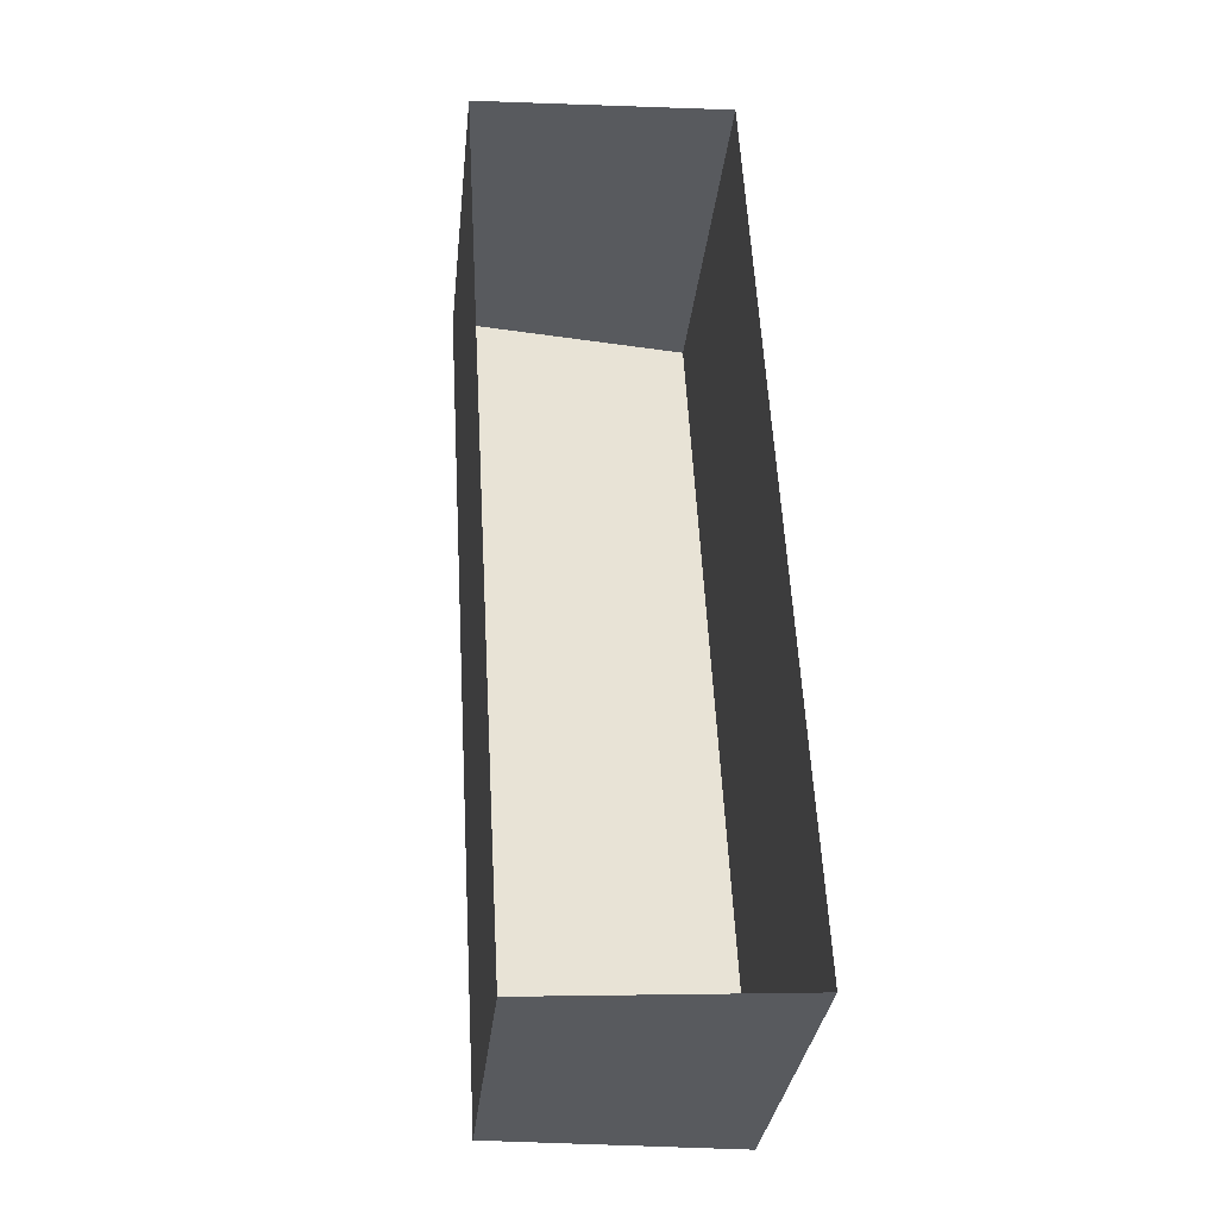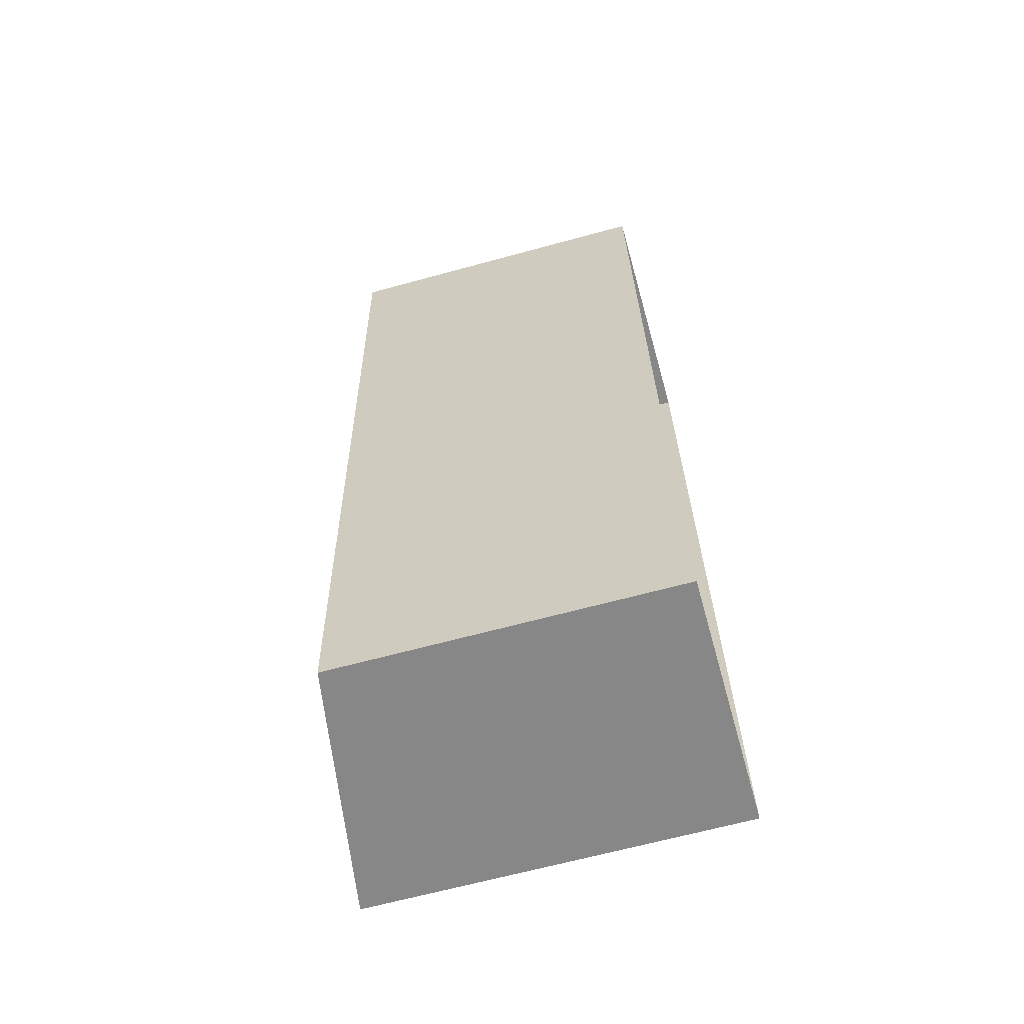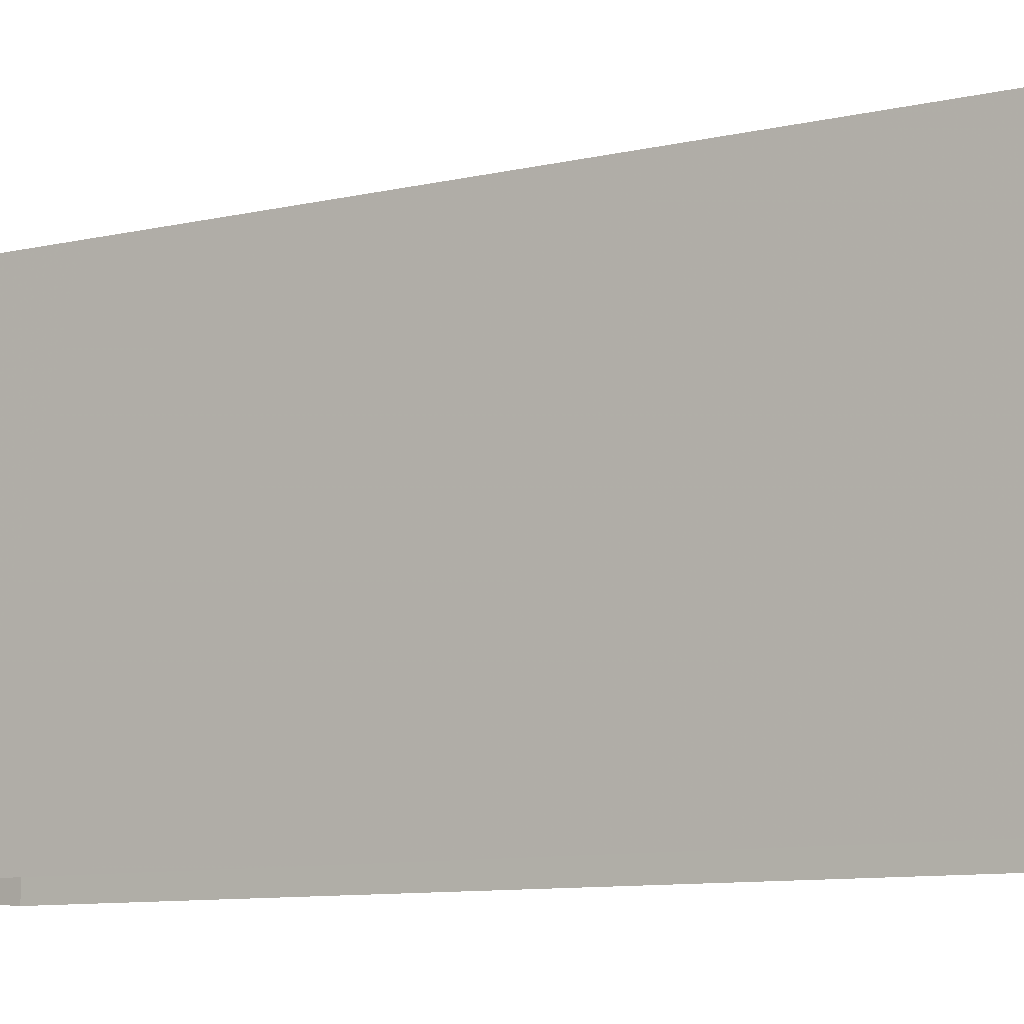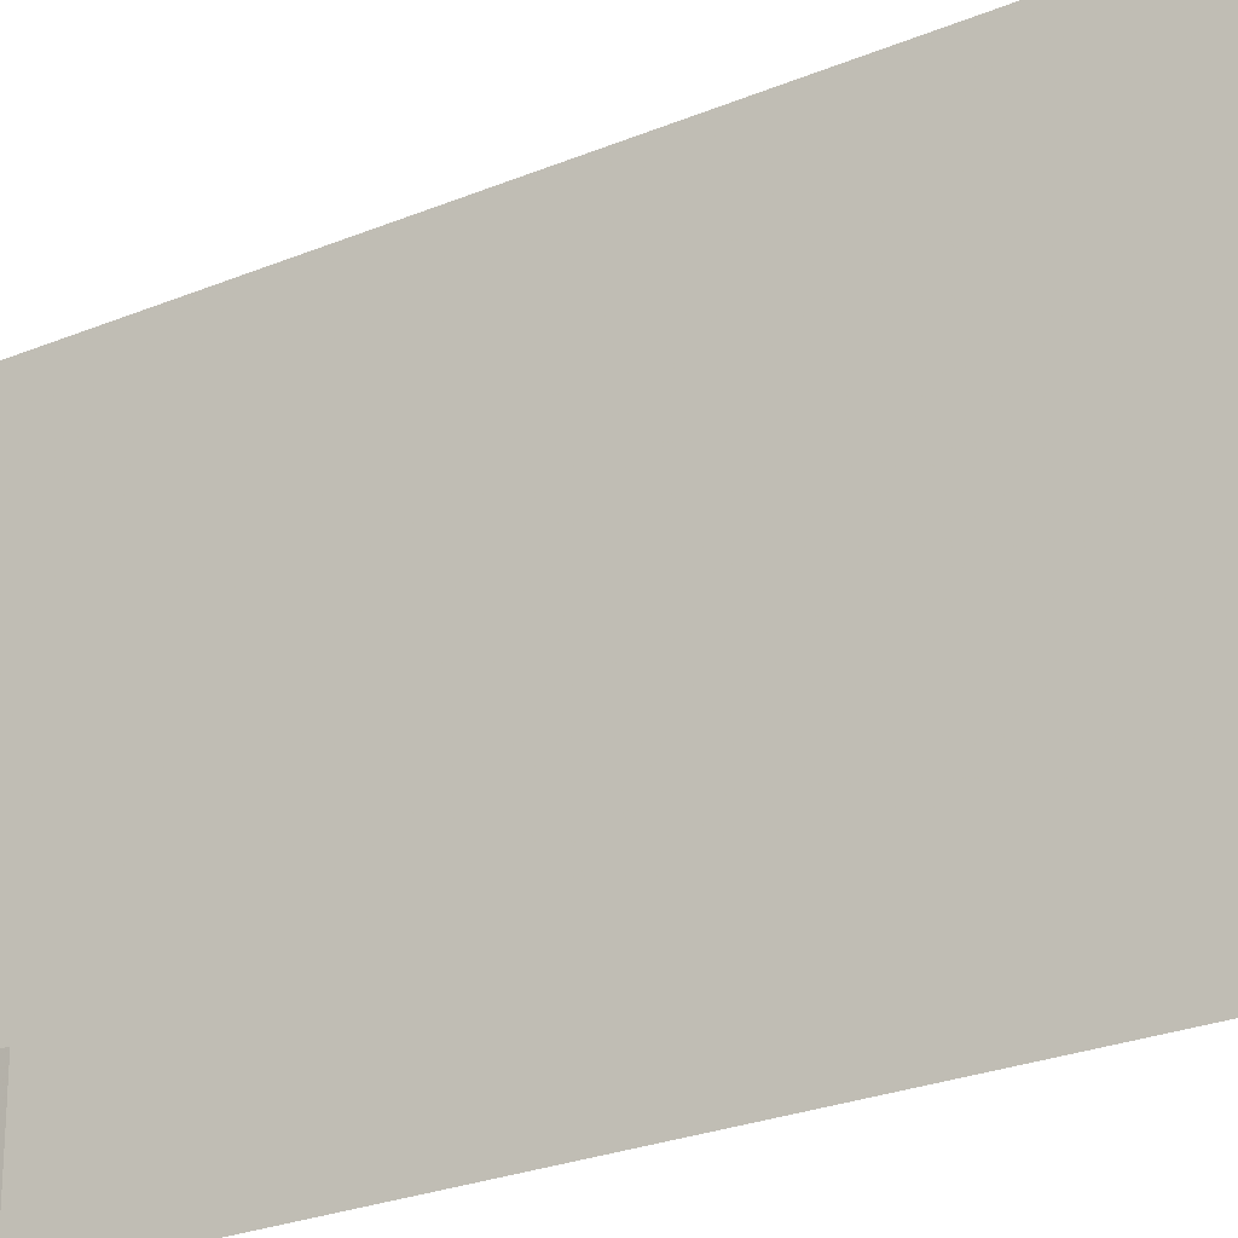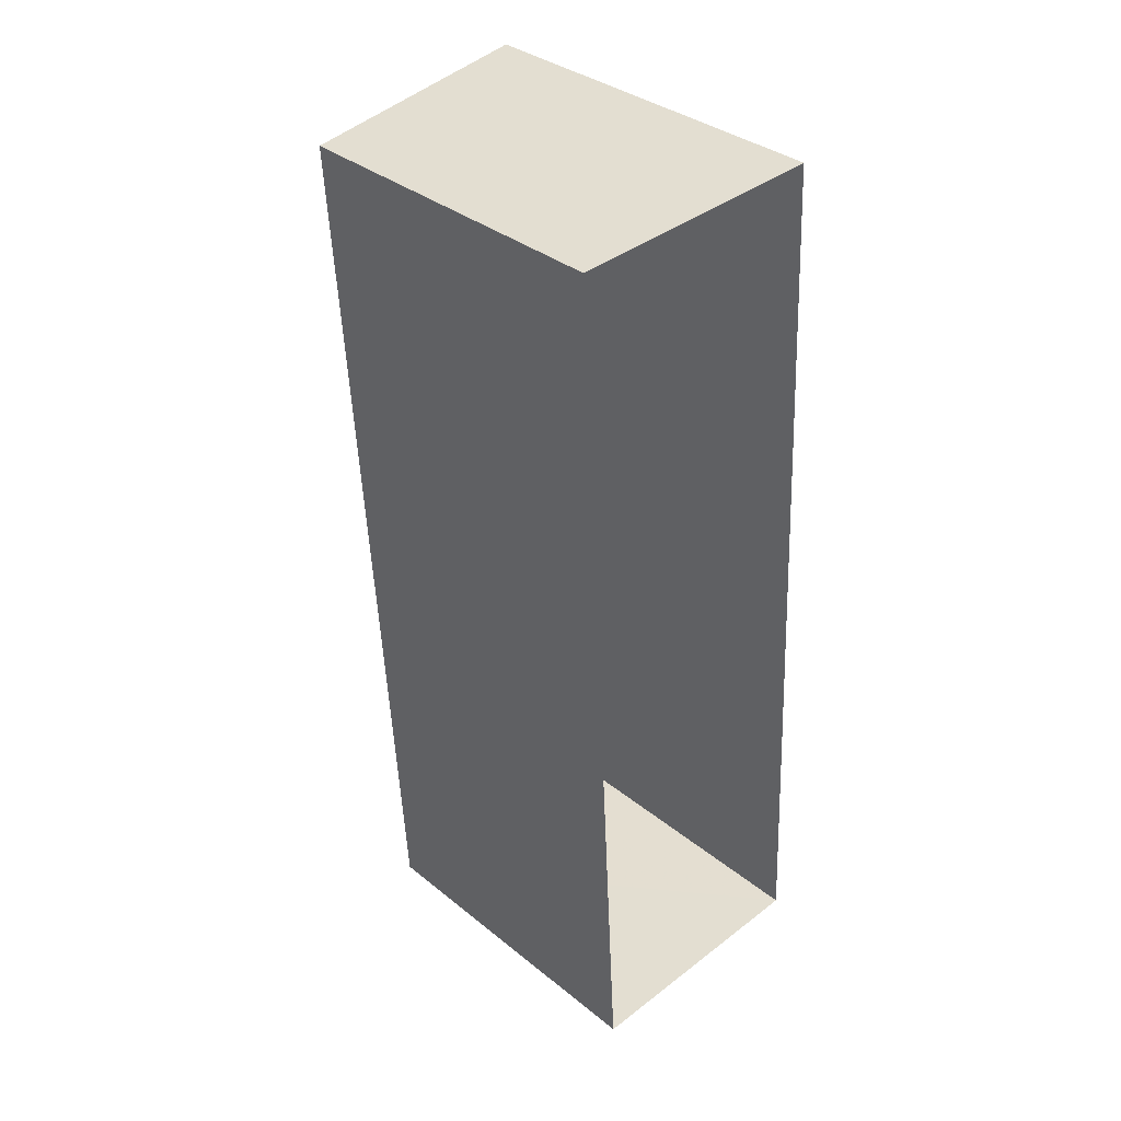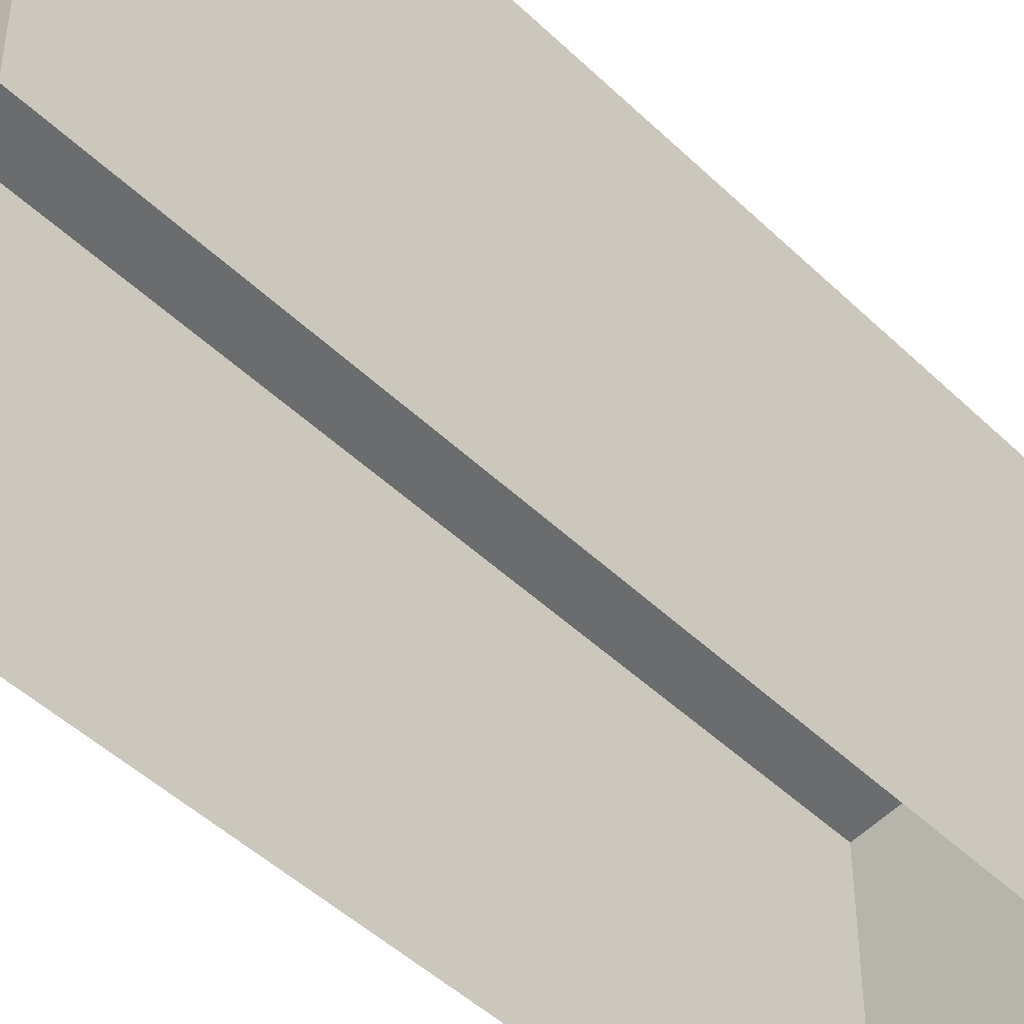
<metadata>
{"format":"obj","ext":"obj","renderer":"f3d","projection":"perspective","resolution":1024,"background":"white","views":[{"elev":-31.8,"azim":173.9,"up":"+Y"},{"elev":-65.3,"azim":105.5,"up":"+Y"},{"elev":-8.3,"azim":121.6,"up":"+Z"},{"elev":-25.0,"azim":121.1,"up":"+Z"},{"elev":35.3,"azim":136.8,"up":"+Y"},{"elev":-46.7,"azim":-140.6,"up":"+Z"}]}
</metadata>
<code>
v -3.728e+05 -1.04e+05 29.17
v -3.728e+05 -1.04e+05 29.17
v -3.728e+05 -1.04e+05 29.17
v -3.728e+05 -1.04e+05 29.17
v -3.728e+05 -1.04e+05 34.43
v -3.728e+05 -1.04e+05 35.12
v -3.728e+05 -1.04e+05 34.43
v -3.728e+05 -1.04e+05 35.12
f 1 2 3
f 4 1 3
f 5 6 7
f 5 8 6
f 6 1 4
f 6 8 1
f 7 4 3
f 7 6 4
f 7 3 2
f 5 7 2
f 5 2 1
f 8 5 1

</code>
